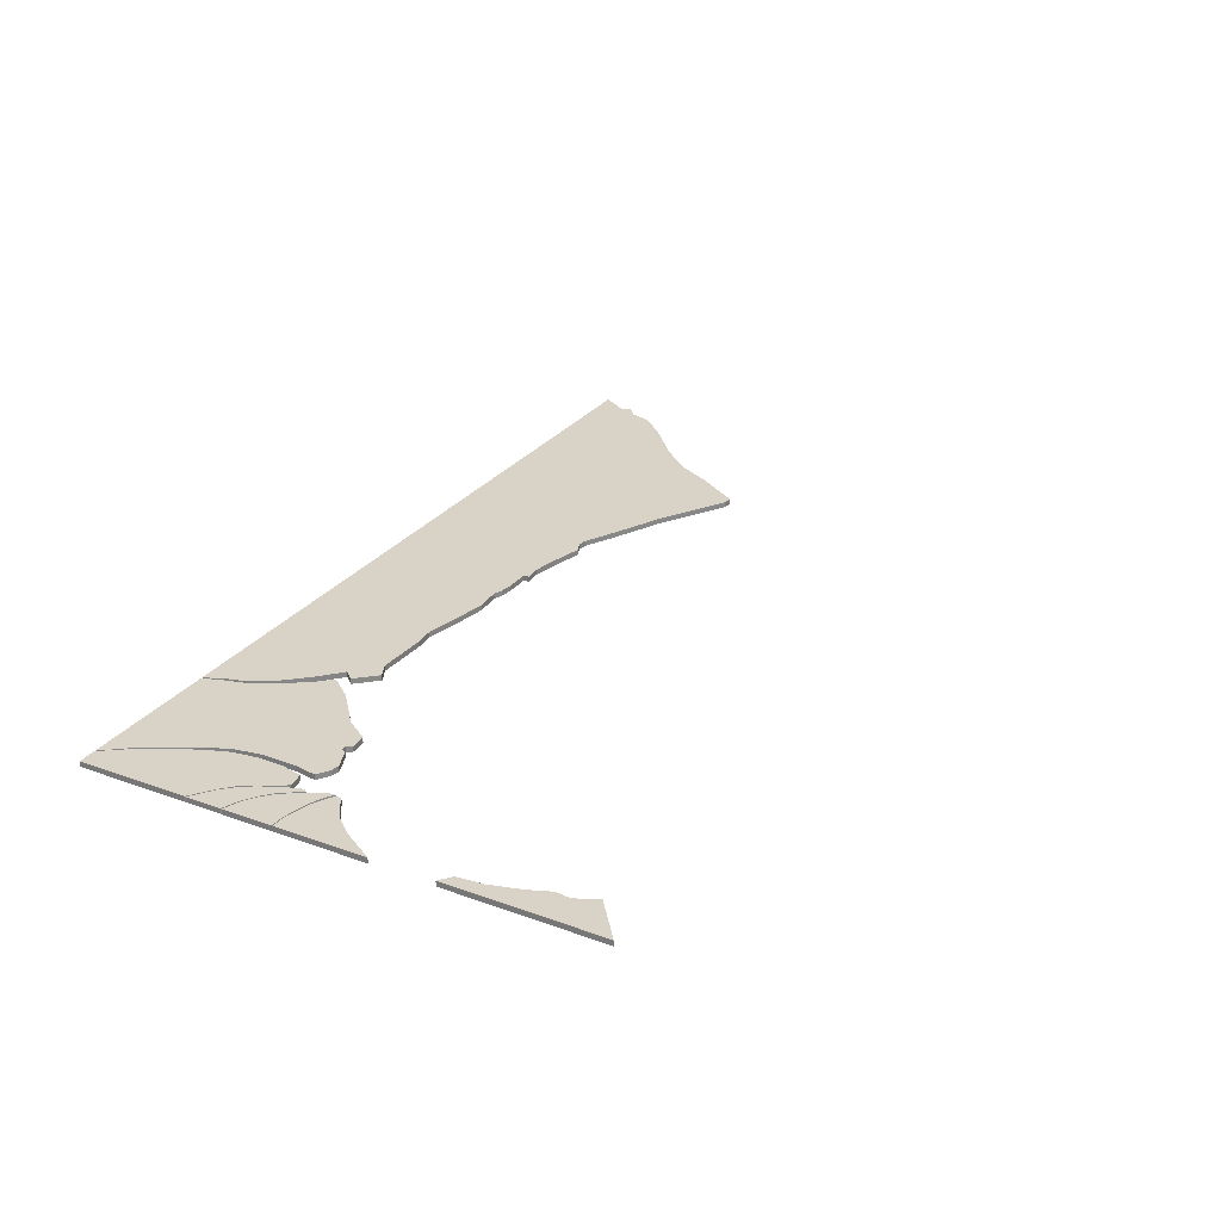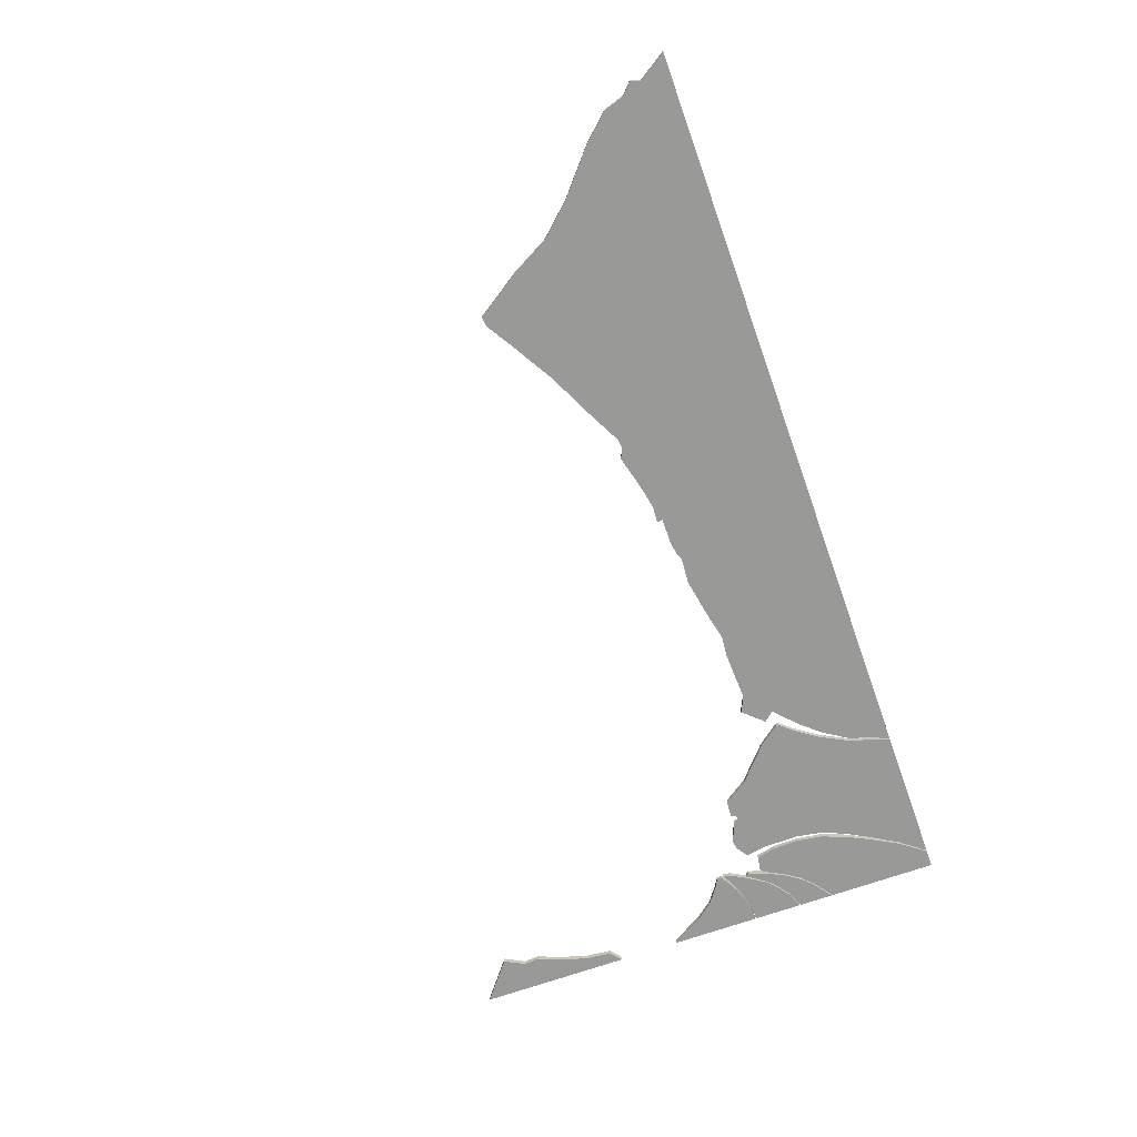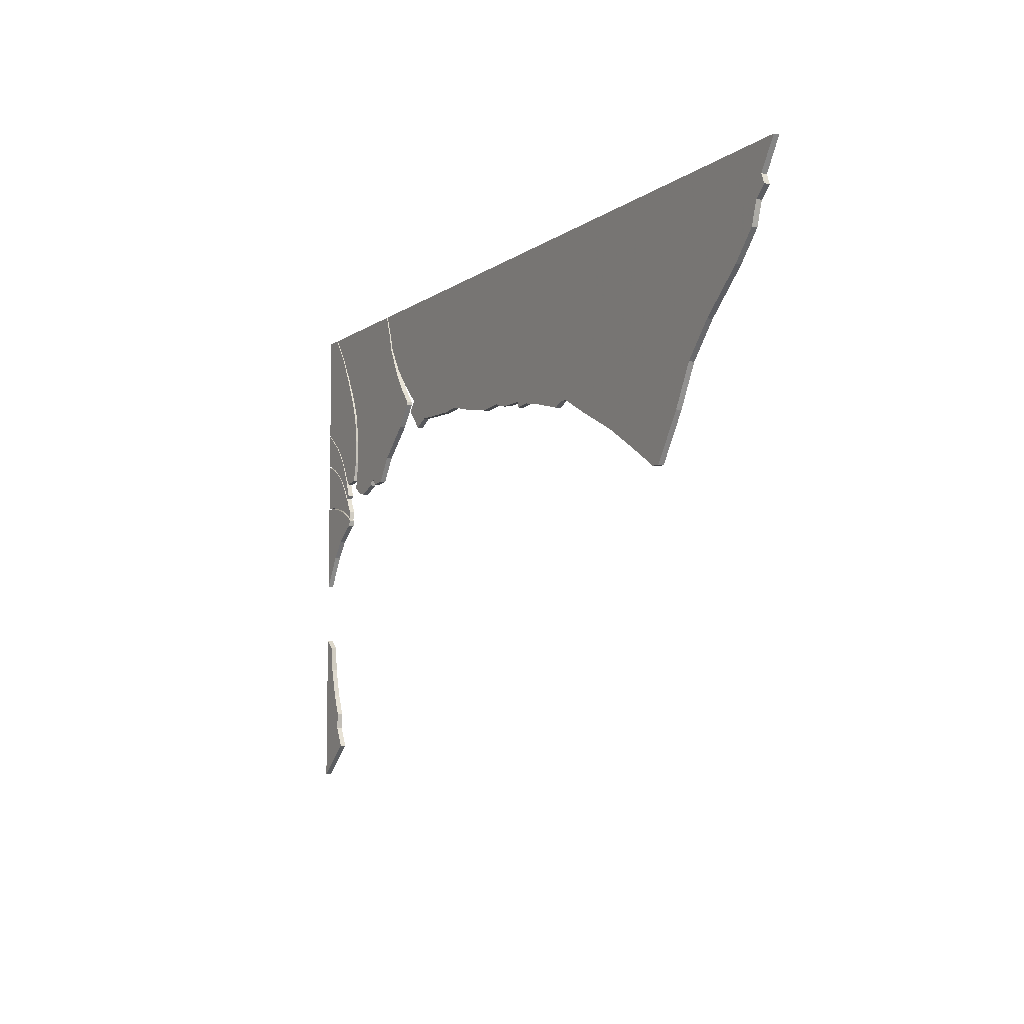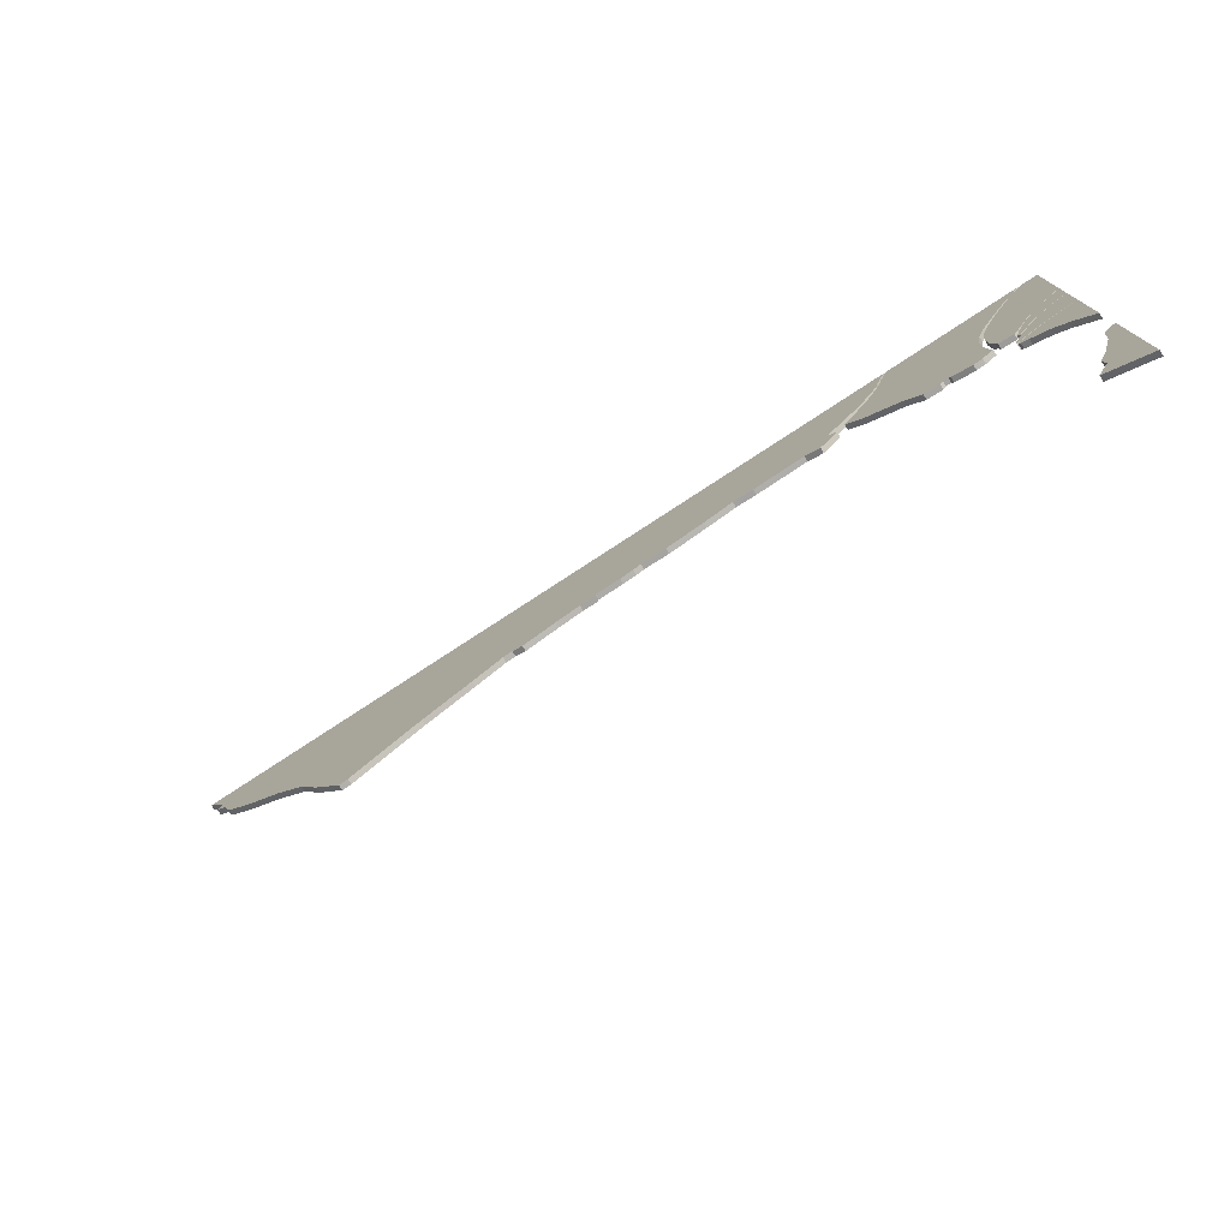
<metadata>
{"format":"obj","ext":"obj","renderer":"f3d","projection":"perspective","resolution":1024,"background":"white","views":[{"elev":27.9,"azim":-61.0,"up":"+Z"},{"elev":-68.8,"azim":109.6,"up":"+Z"},{"elev":-7.5,"azim":62.0,"up":"+Y"},{"elev":-76.3,"azim":-146.7,"up":"+Y"}]}
</metadata>
<code>
g edge08
v 0.5 0.6242 -1.809e-08
v 0.4799 0.5932 -6.506e-08
v 0.4841 0.5828 -6.466e-08
v 0.4716 0.5717 -6.418e-08
v 0.464 0.5482 -6.322e-08
v 0.4378 0.5198 -6.2e-08
v 0.39 0.479 -6.02e-08
v 0.3582 0.4445 -5.872e-08
v 0.3354 0.4023 -5.696e-08
v 0.3029 0.3539 -5.492e-08
v 0.2925 0.3545 -5.491e-08
v 0.2635 0.3725 -5.552e-08
v 0.2143 0.4016 -5.649e-08
v 0.1597 0.4279 -5.733e-08
v 0.1251 0.4458 -5.792e-08
v 0.1147 0.4472 -5.794e-08
v 0.103 0.4417 -5.767e-08
v 0.06564 0.4514 -5.792e-08
v 0.03798 0.4569 -5.804e-08
v 0.01999 0.4555 -5.792e-08
v 0.02068 0.4617 -5.817e-08
v -0.007674 0.4617 -5.807e-08
v -0.0222 0.4638 -5.809e-08
v -0.03119 0.4673 -5.82e-08
v -0.05955 0.4652 -5.801e-08
v -0.1024 0.4728 -5.816e-08
v -0.1356 0.4804 -5.834e-08
v -0.1585 0.4783 -5.817e-08
v -0.2159 0.4804 -5.805e-08
v -0.2332 0.4721 -5.765e-08
v -0.2539 0.4949 -5.848e-08
v -0.2442 0.506 -5.896e-08
v -0.2698 0.5302 -5.982e-08
v -0.2892 0.5524 -6.063e-08
v -0.3079 0.5818 -6.173e-08
v -0.312 0.598 -6.236e-08
v -0.3224 0.6242 -1.509e-08
v 0.48 0.6242 -1.802e-08
v 0.473 0.6242 -1.799e-08
v 0.4648 0.6242 -1.796e-08
v 0.4422 0.6242 -1.788e-08
v 0.3901 0.6242 -1.769e-08
v 0.356 0.6242 -1.756e-08
v 0.3349 0.6242 -1.749e-08
v 0.3061 0.6242 -1.738e-08
v 0.2885 0.6242 -1.732e-08
v 0.2592 0.6242 -1.721e-08
v 0.2133 0.6242 -1.704e-08
v 0.1599 0.6242 -1.685e-08
v 0.1227 0.6242 -1.671e-08
v 0.1106 0.6242 -1.667e-08
v 0.0997 0.6242 -1.663e-08
v 0.066 0.6242 -1.651e-08
v 0.03667 0.6242 -1.64e-08
v 0.01698 0.6242 -1.633e-08
v -0.01016 0.6242 -1.623e-08
v -0.02242 0.6242 -1.618e-08
v -0.0338 0.6242 -1.614e-08
v -0.06225 0.6242 -1.604e-08
v -0.1025 0.6242 -1.589e-08
v -0.1353 0.6242 -1.577e-08
v -0.1607 0.6242 -1.568e-08
v -0.2133 0.6242 -1.549e-08
v -0.2408 0.6242 -1.538e-08
v -0.2715 0.6242 -1.527e-08
v -0.2864 0.6242 -1.522e-08
v -0.2986 0.6242 -1.517e-08
v -0.3074 0.6242 -1.514e-08
v -0.3244 0.6242 -1.508e-08
v -0.3156 0.5993 -6.24e-08
v -0.3107 0.5808 -6.168e-08
v -0.2936 0.5479 -6.044e-08
v -0.2765 0.5233 -5.952e-08
v -0.2633 0.5083 -5.898e-08
v -0.2633 0.5048 -5.884e-08
v -0.2822 0.4811 -5.783e-08
v -0.3072 0.4591 -5.687e-08
v -0.3209 0.4477 -5.636e-08
v -0.3393 0.4209 -5.523e-08
v -0.3569 0.4196 -5.512e-08
v -0.3608 0.4257 -5.535e-08
v -0.3665 0.4253 -5.531e-08
v -0.3687 0.42 -5.509e-08
v -0.3911 0.4112 -5.466e-08
v -0.4012 0.413 -5.469e-08
v -0.414 0.4218 -5.5e-08
v -0.41 0.4464 -5.599e-08
v -0.4096 0.4846 -5.75e-08
v -0.4144 0.5132 -5.862e-08
v -0.425 0.5391 -5.961e-08
v -0.4399 0.5667 -6.065e-08
v -0.4575 0.5962 -6.176e-08
v -0.479 0.6242 -1.451e-08
v -0.3341 0.4284 -5.555e-08
v -0.5 0.6242 -1.444e-08
v -0.4803 0.6242 -1.451e-08
v -0.4588 0.5949 -6.17e-08
v -0.4421 0.5645 -6.056e-08
v -0.4289 0.5373 -5.952e-08
v -0.4193 0.5114 -5.853e-08
v -0.4153 0.4824 -5.74e-08
v -0.4162 0.4547 -5.629e-08
v -0.4197 0.4407 -5.572e-08
v -0.421 0.4328 -5.541e-08
v -0.4381 0.4301 -5.524e-08
v -0.4425 0.435 -5.541e-08
v -0.4535 0.456 -5.621e-08
v -0.4645 0.4723 -5.682e-08
v -0.4768 0.4846 -5.726e-08
v -0.5 0.5022 -9.598e-09
v -0.5 0.5004 -9.528e-09
v -0.4768 0.4833 -5.721e-08
v -0.4649 0.4705 -5.674e-08
v -0.4553 0.456 -5.62e-08
v -0.4447 0.4345 -5.539e-08
v -0.4381 0.4152 -5.465e-08
v -0.4412 0.4117 -5.449e-08
v -0.4456 0.4187 -5.476e-08
v -0.4566 0.4341 -5.533e-08
v -0.4676 0.4442 -5.569e-08
v -0.4825 0.4547 -5.605e-08
v -0.5 0.4618 -7.995e-09
v -0.5 0.4603 -7.938e-09
v -0.4828 0.4535 -5.6e-08
v -0.4676 0.4427 -5.563e-08
v -0.4568 0.4326 -5.527e-08
v -0.4425 0.4106 -5.445e-08
v -0.4333 0.3941 -5.383e-08
v -0.4324 0.3853 -5.348e-08
v -0.4395 0.3906 -5.366e-08
v -0.4548 0.3976 -5.389e-08
v -0.4685 0.4016 -5.399e-08
v -0.4856 0.4051 -5.407e-08
v -0.5 0.4055 -5.763e-09
v -0.5 0.4047 -5.73e-09
v -0.4856 0.404 -5.403e-08
v -0.4688 0.4001 -5.394e-08
v -0.4551 0.3958 -5.382e-08
v -0.4397 0.3879 -5.356e-08
v -0.4331 0.3831 -5.339e-08
v -0.4352 0.377 -5.314e-08
v -0.4429 0.3729 -5.295e-08
v -0.4622 0.359 -5.233e-08
v -0.4781 0.3398 -5.151e-08
v -0.5 0.3037 -1.722e-09
v -0.5 0.2346 1.02e-09
v -0.4872 0.2241 2.177e-08
v -0.4844 0.1957 2.289e-08
v -0.4748 0.1624 2.417e-08
v -0.4651 0.1391 2.506e-08
v -0.4667 0.1223 2.574e-08
v -0.4547 0.0994 2.66e-08
v -0.5 0.06371 7.799e-09
v -0.5 0.1217 5.498e-09
v -0.5 0.1393 4.798e-09
v -0.5 0.1631 3.854e-09
v -0.5 0.1951 2.584e-09
v 0.5 0.6242 -0.006
v 0.4799 0.5932 -0.006
v 0.4841 0.5828 -0.006
v 0.4716 0.5717 -0.006
v 0.464 0.5482 -0.006
v 0.4378 0.5198 -0.006
v 0.39 0.479 -0.006
v 0.3582 0.4445 -0.006
v 0.3354 0.4023 -0.006
v 0.3029 0.3539 -0.006
v 0.2925 0.3545 -0.006
v 0.2635 0.3725 -0.006
v 0.2143 0.4016 -0.006
v 0.1597 0.4279 -0.006
v 0.1251 0.4458 -0.006
v 0.1147 0.4472 -0.006
v 0.103 0.4417 -0.006
v 0.06564 0.4514 -0.006
v 0.03798 0.4569 -0.006
v 0.01999 0.4555 -0.006
v 0.02068 0.4617 -0.006
v -0.007674 0.4617 -0.006
v -0.0222 0.4638 -0.006
v -0.03119 0.4673 -0.006
v -0.05955 0.4652 -0.006
v -0.1024 0.4728 -0.006
v -0.1356 0.4804 -0.006
v -0.1585 0.4783 -0.006
v -0.2159 0.4804 -0.006
v -0.2332 0.4721 -0.006
v -0.2539 0.4949 -0.006
v -0.2442 0.506 -0.006
v -0.2698 0.5302 -0.006
v -0.2892 0.5524 -0.006
v -0.3079 0.5818 -0.006
v -0.312 0.598 -0.006
v -0.3224 0.6242 -0.006
v 0.48 0.6242 -0.006
v 0.473 0.6242 -0.006
v 0.4648 0.6242 -0.006
v 0.4422 0.6242 -0.006
v 0.3901 0.6242 -0.006
v 0.356 0.6242 -0.006
v 0.3349 0.6242 -0.006
v 0.3061 0.6242 -0.006
v 0.2885 0.6242 -0.006
v 0.2592 0.6242 -0.006
v 0.2133 0.6242 -0.006
v 0.1599 0.6242 -0.006
v 0.1227 0.6242 -0.006
v 0.1106 0.6242 -0.006
v 0.0997 0.6242 -0.006
v 0.066 0.6242 -0.006
v 0.03667 0.6242 -0.006
v 0.01698 0.6242 -0.006
v -0.01016 0.6242 -0.006
v -0.02242 0.6242 -0.006
v -0.0338 0.6242 -0.006
v -0.06225 0.6242 -0.006
v -0.1025 0.6242 -0.006
v -0.1353 0.6242 -0.006
v -0.1607 0.6242 -0.006
v -0.2133 0.6242 -0.006
v -0.2408 0.6242 -0.006
v -0.2715 0.6242 -0.006
v -0.2864 0.6242 -0.006
v -0.2986 0.6242 -0.006
v -0.3074 0.6242 -0.006
v -0.3244 0.6242 -0.006
v -0.3156 0.5993 -0.006
v -0.3107 0.5808 -0.006
v -0.2936 0.5479 -0.006
v -0.2765 0.5233 -0.006
v -0.2633 0.5083 -0.006
v -0.2633 0.5048 -0.006
v -0.2822 0.4811 -0.006
v -0.3072 0.4591 -0.006
v -0.3209 0.4477 -0.006
v -0.3393 0.4209 -0.006
v -0.3569 0.4196 -0.006
v -0.3608 0.4257 -0.006
v -0.3665 0.4253 -0.006
v -0.3687 0.42 -0.006
v -0.3911 0.4112 -0.006
v -0.4012 0.413 -0.006
v -0.414 0.4218 -0.006
v -0.41 0.4464 -0.006
v -0.4096 0.4846 -0.006
v -0.4144 0.5132 -0.006
v -0.425 0.5391 -0.006
v -0.4399 0.5667 -0.006
v -0.4575 0.5962 -0.006
v -0.479 0.6242 -0.006
v -0.3341 0.4284 -0.006
v -0.5 0.6242 -0.006
v -0.4803 0.6242 -0.006
v -0.4588 0.5949 -0.006
v -0.4421 0.5645 -0.006
v -0.4289 0.5373 -0.006
v -0.4193 0.5114 -0.006
v -0.4153 0.4824 -0.006
v -0.4162 0.4547 -0.006
v -0.4197 0.4407 -0.006
v -0.421 0.4328 -0.006
v -0.4381 0.4301 -0.006
v -0.4425 0.435 -0.006
v -0.4535 0.456 -0.006
v -0.4645 0.4723 -0.006
v -0.4768 0.4846 -0.006
v -0.5 0.5022 -0.006
v -0.5 0.5004 -0.006
v -0.4768 0.4833 -0.006
v -0.4649 0.4705 -0.006
v -0.4553 0.456 -0.006
v -0.4447 0.4345 -0.006
v -0.4381 0.4152 -0.006
v -0.4412 0.4117 -0.006
v -0.4456 0.4187 -0.006
v -0.4566 0.4341 -0.006
v -0.4676 0.4442 -0.006
v -0.4825 0.4547 -0.006
v -0.5 0.4618 -0.006
v -0.5 0.4603 -0.006
v -0.4828 0.4535 -0.006
v -0.4676 0.4427 -0.006
v -0.4568 0.4326 -0.006
v -0.4425 0.4106 -0.006
v -0.4333 0.3941 -0.006
v -0.4324 0.3853 -0.006
v -0.4395 0.3906 -0.006
v -0.4548 0.3976 -0.006
v -0.4685 0.4016 -0.006
v -0.4856 0.4051 -0.006
v -0.5 0.4055 -0.006
v -0.5 0.4047 -0.006
v -0.4856 0.404 -0.006
v -0.4688 0.4001 -0.006
v -0.4551 0.3958 -0.006
v -0.4397 0.3879 -0.006
v -0.4331 0.3831 -0.006
v -0.4352 0.377 -0.006
v -0.4429 0.3729 -0.006
v -0.4622 0.359 -0.006
v -0.4781 0.3398 -0.006
v -0.5 0.3037 -0.006
v -0.5 0.2346 -0.006
v -0.4872 0.2241 -0.006
v -0.4844 0.1957 -0.006
v -0.4748 0.1624 -0.006
v -0.4651 0.1391 -0.006
v -0.4667 0.1223 -0.006
v -0.4547 0.0994 -0.006
v -0.5 0.06371 -0.006
v -0.5 0.1217 -0.006
v -0.5 0.1393 -0.006
v -0.5 0.1631 -0.006
v -0.5 0.1951 -0.006
f 4 3 2
f 2 1 38
f 4 2 38 39
f 5 4 39 40
f 6 5 40 41
f 7 6 41 42
f 8 7 42 43
f 9 8 43 44
f 10 9 44 45
f 11 10 45 46
f 12 11 46 47
f 13 12 47 48
f 14 13 48 49
f 15 14 49 50
f 16 15 50 51
f 17 16 51 52
f 18 17 52 53
f 19 18 53 54
f 21 20 19
f 21 19 54 55
f 22 21 55 56
f 23 22 56 57
f 24 23 57 58
f 25 24 58 59
f 26 25 59 60
f 27 26 60 61
f 28 27 61 62
f 32 31 30 29
f 29 28 62 63
f 32 29 63 64
f 33 32 64 65
f 34 33 65 66
f 35 34 66 67
f 37 36 68
f 36 35 67 68
f 93 92 70 69
f 92 91 71 70
f 91 90 72 71
f 90 89 73 72
f 89 74 73
f 89 88 75 74
f 88 76 75
f 88 87 77 76
f 87 78 77
f 81 80 79 94
f 86 85 84 83
f 81 94 78
f 87 82 81 78
f 87 86 83 82
f 110 109 96 95
f 109 108 97 96
f 108 107 98 97
f 107 99 98
f 107 100 99
f 107 106 101 100
f 106 105 102 101
f 105 103 102
f 105 104 103
f 122 121 112 111
f 121 120 113 112
f 120 114 113
f 120 119 115 114
f 119 118 116 115
f 118 117 116
f 134 133 124 123
f 133 132 125 124
f 132 131 126 125
f 131 130 127 126
f 130 129 128 127
f 145 144 136 135
f 144 137 136
f 144 143 138 137
f 143 142 139 138
f 142 141 140 139
f 153 152 151 154
f 151 150 155 154
f 150 149 156 155
f 149 148 157 156
f 148 147 146 157
f 159 160 161
f 195 158 159
f 196 195 159 161
f 197 196 161 162
f 198 197 162 163
f 199 198 163 164
f 200 199 164 165
f 201 200 165 166
f 202 201 166 167
f 203 202 167 168
f 204 203 168 169
f 205 204 169 170
f 206 205 170 171
f 207 206 171 172
f 208 207 172 173
f 209 208 173 174
f 210 209 174 175
f 211 210 175 176
f 176 177 178
f 212 211 176 178
f 213 212 178 179
f 214 213 179 180
f 215 214 180 181
f 216 215 181 182
f 217 216 182 183
f 218 217 183 184
f 219 218 184 185
f 186 187 188 189
f 220 219 185 186
f 221 220 186 189
f 222 221 189 190
f 223 222 190 191
f 224 223 191 192
f 225 193 194
f 225 224 192 193
f 226 227 249 250
f 227 228 248 249
f 228 229 247 248
f 229 230 246 247
f 230 231 246
f 231 232 245 246
f 232 233 245
f 233 234 244 245
f 234 235 244
f 251 236 237 238
f 240 241 242 243
f 235 251 238
f 235 238 239 244
f 239 240 243 244
f 252 253 266 267
f 253 254 265 266
f 254 255 264 265
f 255 256 264
f 256 257 264
f 257 258 263 264
f 258 259 262 263
f 259 260 262
f 260 261 262
f 268 269 278 279
f 269 270 277 278
f 270 271 277
f 271 272 276 277
f 272 273 275 276
f 273 274 275
f 280 281 290 291
f 281 282 289 290
f 282 283 288 289
f 283 284 287 288
f 284 285 286 287
f 292 293 301 302
f 293 294 301
f 294 295 300 301
f 295 296 299 300
f 296 297 298 299
f 311 308 309 310
f 311 312 307 308
f 312 313 306 307
f 313 314 305 306
f 314 303 304 305
f 159 158 1 2
f 158 195 38 1
f 160 159 2 3
f 161 160 3 4
f 162 161 4 5
f 163 162 5 6
f 164 163 6 7
f 165 164 7 8
f 166 165 8 9
f 167 166 9 10
f 168 167 10 11
f 169 168 11 12
f 170 169 12 13
f 171 170 13 14
f 172 171 14 15
f 173 172 15 16
f 174 173 16 17
f 175 174 17 18
f 176 175 18 19
f 177 176 19 20
f 178 177 20 21
f 179 178 21 22
f 180 179 22 23
f 181 180 23 24
f 182 181 24 25
f 183 182 25 26
f 184 183 26 27
f 185 184 27 28
f 186 185 28 29
f 187 186 29 30
f 188 187 30 31
f 189 188 31 32
f 190 189 32 33
f 191 190 33 34
f 192 191 34 35
f 193 192 35 36
f 194 193 36 37
f 225 194 37 68
f 195 196 39 38
f 196 197 40 39
f 197 198 41 40
f 198 199 42 41
f 199 200 43 42
f 200 201 44 43
f 201 202 45 44
f 202 203 46 45
f 203 204 47 46
f 204 205 48 47
f 205 206 49 48
f 206 207 50 49
f 207 208 51 50
f 208 209 52 51
f 209 210 53 52
f 210 211 54 53
f 211 212 55 54
f 212 213 56 55
f 213 214 57 56
f 214 215 58 57
f 215 216 59 58
f 216 217 60 59
f 217 218 61 60
f 218 219 62 61
f 219 220 63 62
f 220 221 64 63
f 221 222 65 64
f 222 223 66 65
f 223 224 67 66
f 224 225 68 67
f 227 226 69 70
f 226 250 93 69
f 228 227 70 71
f 229 228 71 72
f 230 229 72 73
f 231 230 73 74
f 232 231 74 75
f 233 232 75 76
f 234 233 76 77
f 235 234 77 78
f 251 235 78 94
f 237 236 79 80
f 236 251 94 79
f 238 237 80 81
f 239 238 81 82
f 240 239 82 83
f 241 240 83 84
f 242 241 84 85
f 243 242 85 86
f 244 243 86 87
f 245 244 87 88
f 246 245 88 89
f 247 246 89 90
f 248 247 90 91
f 249 248 91 92
f 250 249 92 93
f 253 252 95 96
f 252 267 110 95
f 254 253 96 97
f 255 254 97 98
f 256 255 98 99
f 257 256 99 100
f 258 257 100 101
f 259 258 101 102
f 260 259 102 103
f 261 260 103 104
f 262 261 104 105
f 263 262 105 106
f 264 263 106 107
f 265 264 107 108
f 266 265 108 109
f 267 266 109 110
f 269 268 111 112
f 268 279 122 111
f 270 269 112 113
f 271 270 113 114
f 272 271 114 115
f 273 272 115 116
f 274 273 116 117
f 275 274 117 118
f 276 275 118 119
f 277 276 119 120
f 278 277 120 121
f 279 278 121 122
f 281 280 123 124
f 280 291 134 123
f 282 281 124 125
f 283 282 125 126
f 284 283 126 127
f 285 284 127 128
f 286 285 128 129
f 287 286 129 130
f 288 287 130 131
f 289 288 131 132
f 290 289 132 133
f 291 290 133 134
f 293 292 135 136
f 292 302 145 135
f 294 293 136 137
f 295 294 137 138
f 296 295 138 139
f 297 296 139 140
f 298 297 140 141
f 299 298 141 142
f 300 299 142 143
f 301 300 143 144
f 302 301 144 145
f 304 303 146 147
f 303 314 157 146
f 305 304 147 148
f 306 305 148 149
f 307 306 149 150
f 308 307 150 151
f 309 308 151 152
f 310 309 152 153
f 311 310 153 154
f 312 311 154 155
f 313 312 155 156
f 314 313 156 157

</code>
